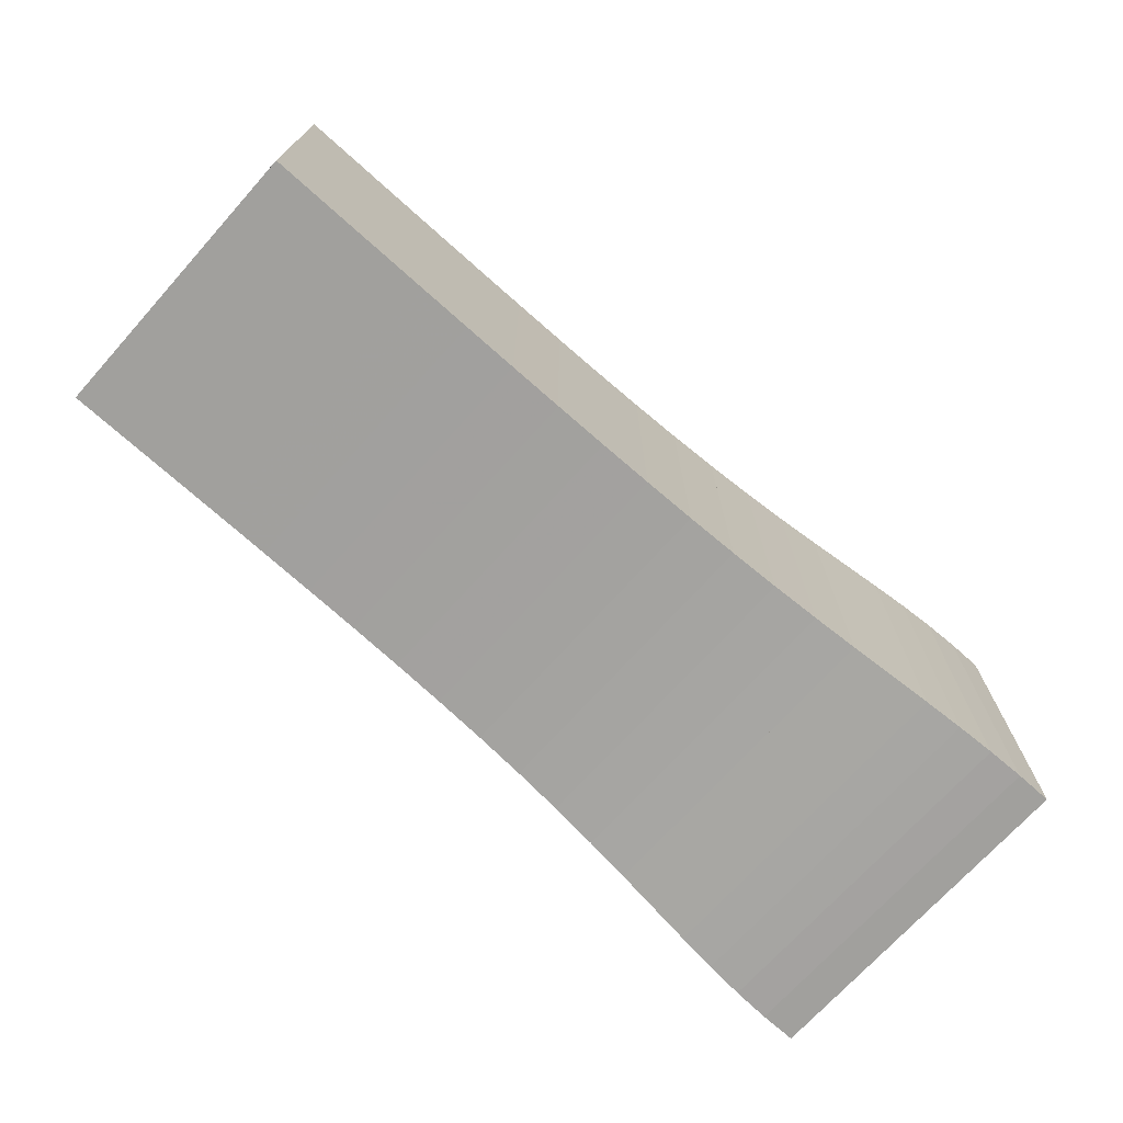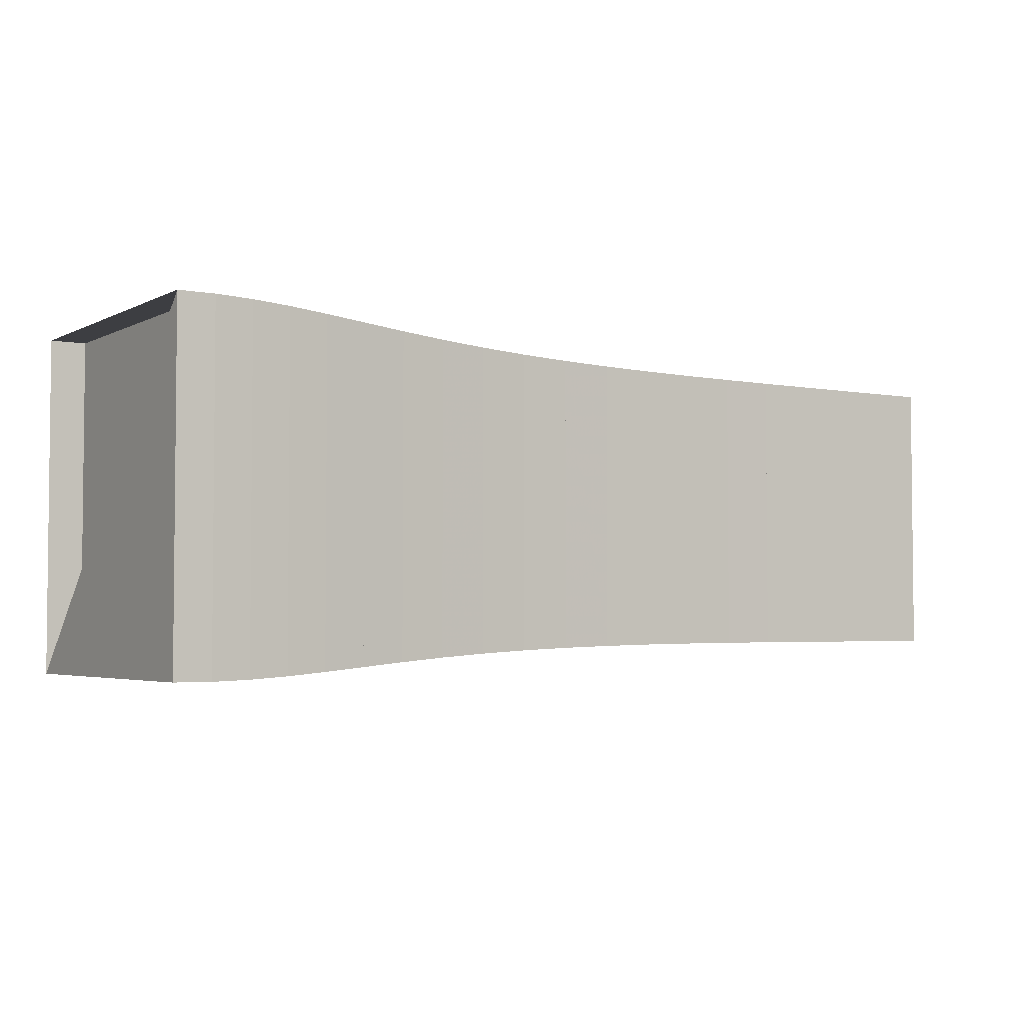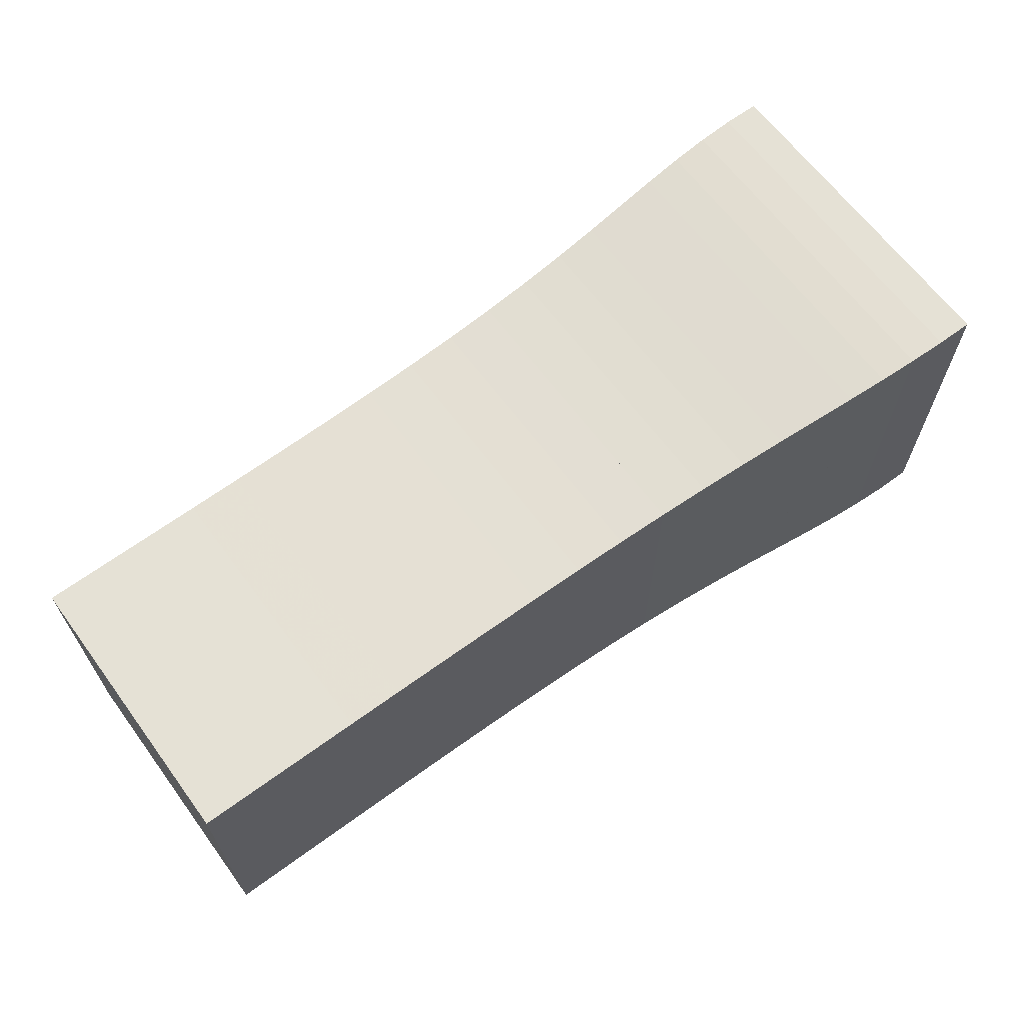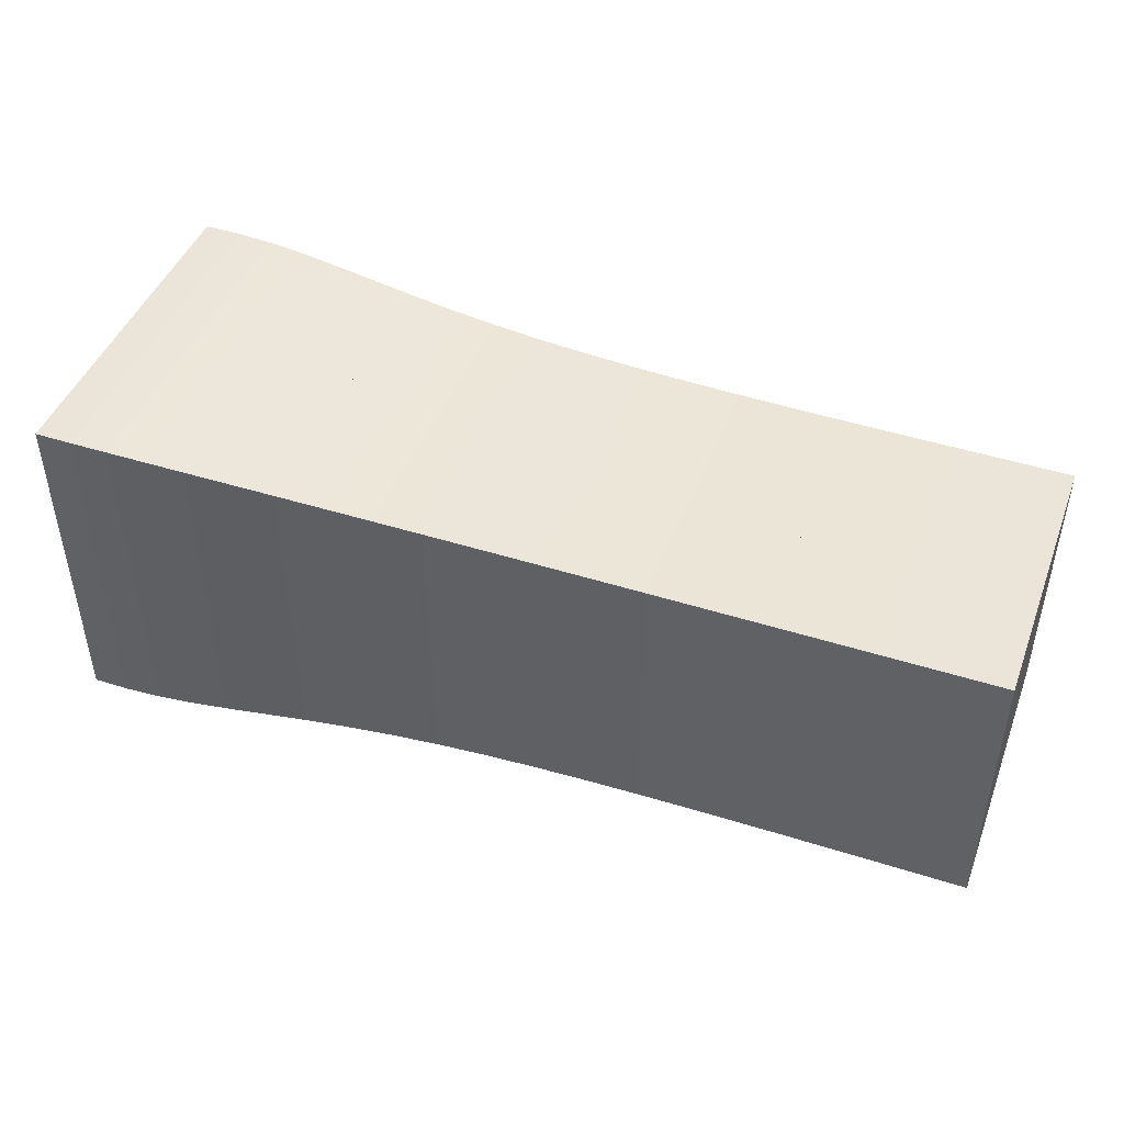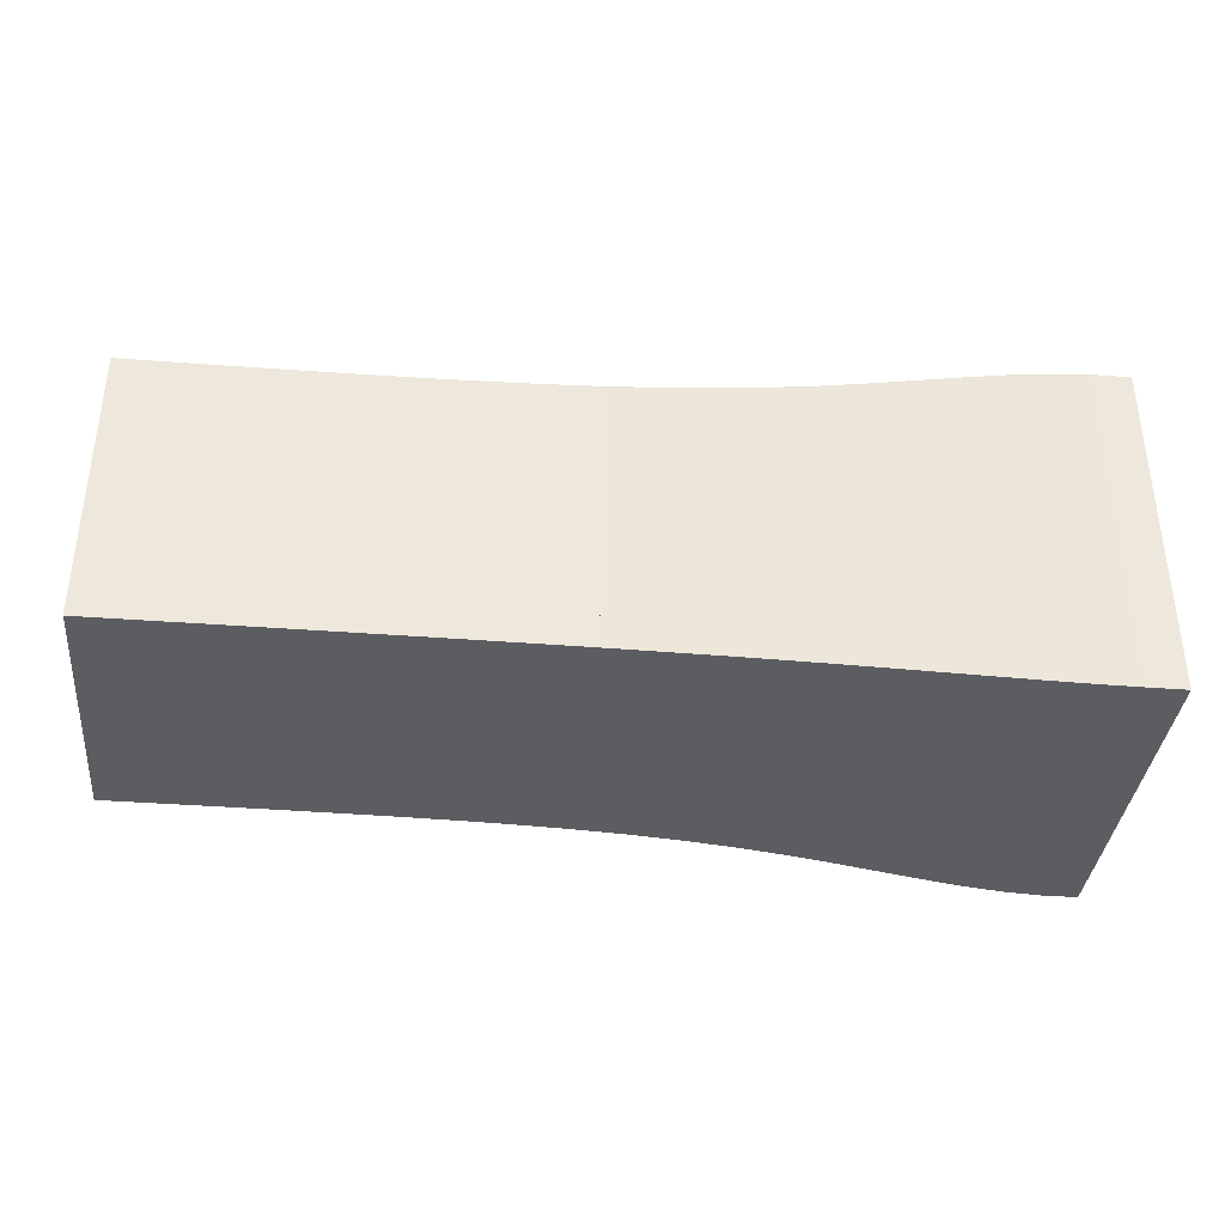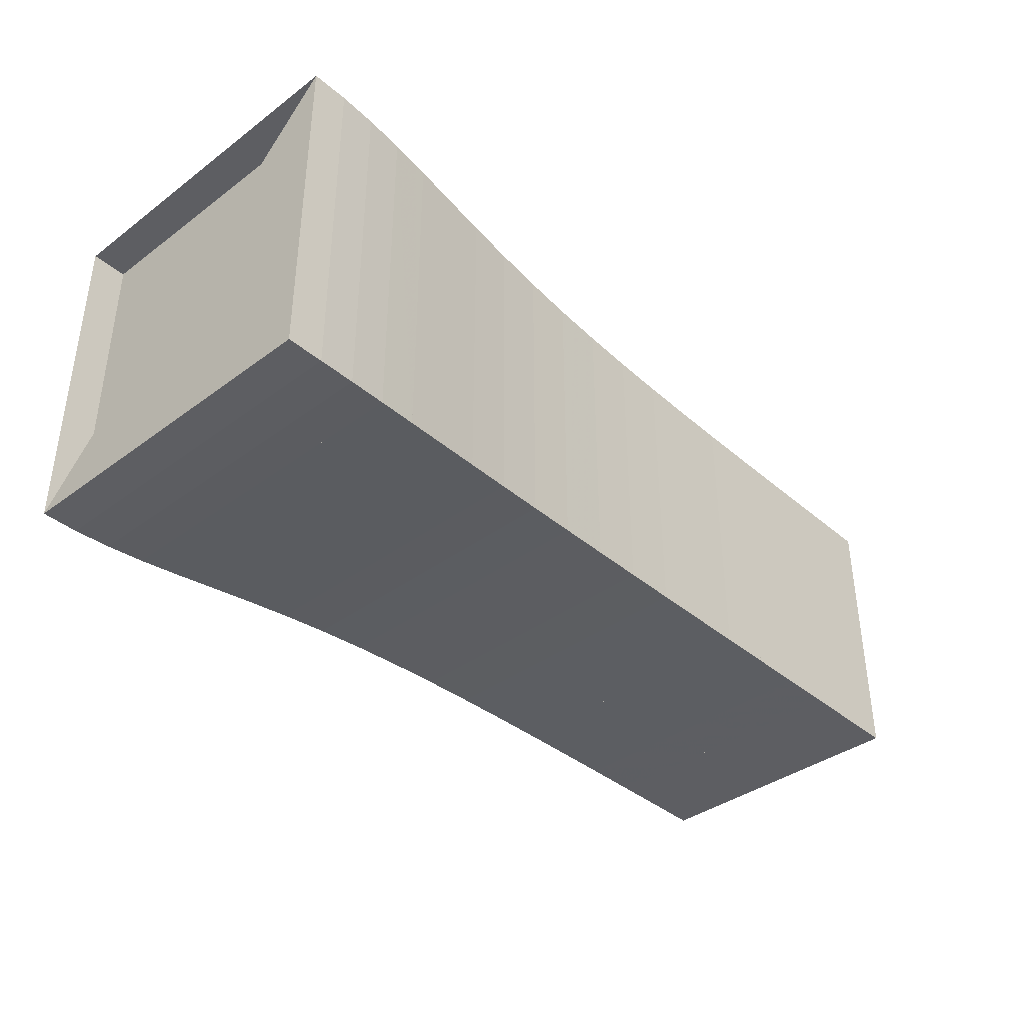
<metadata>
{"format":"obj","ext":"obj","renderer":"f3d","projection":"perspective","resolution":1024,"background":"white","views":[{"elev":-71.6,"azim":138.0,"up":"+Y"},{"elev":-3.5,"azim":-32.2,"up":"+Z"},{"elev":65.0,"azim":143.5,"up":"+Y"},{"elev":45.4,"azim":20.3,"up":"+Y"},{"elev":-36.6,"azim":174.3,"up":"+Y"},{"elev":-38.3,"azim":-46.9,"up":"+Z"}]}
</metadata>
<code>
v 0 -0.2499 -0.2499
v 0 -0.2499 0.2499
v 0 0.2499 0.2499
v 0 0.2499 -0.2499
v 0.05267 -0.2499 -0.2499
v 0.05267 -0.2499 0.2499
v 0.05267 0.2499 0.2499
v 0.05267 0.2499 -0.2499
v 0.1061 -0.2481 -0.2481
v 0.1061 -0.2481 0.2481
v 0.1061 0.2481 0.2481
v 0.1061 0.2481 -0.2481
v 0.1611 -0.2446 -0.2446
v 0.1611 -0.2446 0.2446
v 0.1611 0.2446 0.2446
v 0.1611 0.2446 -0.2446
v 0.2183 -0.2398 -0.2398
v 0.2183 -0.2398 0.2398
v 0.2183 0.2398 0.2398
v 0.2183 0.2398 -0.2398
v 0.2782 -0.2342 -0.2342
v 0.2782 -0.2342 0.2342
v 0.2782 0.2342 0.2342
v 0.2782 0.2342 -0.2342
v 0.3413 -0.2284 -0.2284
v 0.3413 -0.2284 0.2284
v 0.3413 0.2284 0.2284
v 0.3413 0.2284 -0.2284
v 0.4075 -0.2228 -0.2228
v 0.4075 -0.2228 0.2228
v 0.4075 0.2228 0.2228
v 0.4075 0.2228 -0.2228
v 0.4768 -0.2179 -0.2179
v 0.4768 -0.2179 0.2179
v 0.4768 0.2179 0.2179
v 0.4768 0.2179 -0.2179
v 0.5487 -0.2139 -0.2139
v 0.5487 -0.2139 0.2139
v 0.5487 0.2139 0.2139
v 0.5487 0.2139 -0.2139
v 0.6227 -0.2108 -0.2108
v 0.6227 -0.2108 0.2108
v 0.6227 0.2108 0.2108
v 0.6227 0.2108 -0.2108
v 0.6984 -0.2085 -0.2085
v 0.6984 -0.2085 0.2085
v 0.6984 0.2085 0.2085
v 0.6984 0.2085 -0.2085
v 0.7753 -0.2069 -0.2069
v 0.7753 -0.2069 0.2069
v 0.7753 0.2069 0.2069
v 0.7753 0.2069 -0.2069
v 0.8529 -0.2058 -0.2058
v 0.8529 -0.2058 0.2058
v 0.8529 0.2058 0.2058
v 0.8529 0.2058 -0.2058
v 0.9311 -0.2051 -0.2051
v 0.9311 -0.2051 0.2051
v 0.9311 0.2051 0.2051
v 0.9311 0.2051 -0.2051
v 1.01 -0.2047 -0.2047
v 1.01 -0.2047 0.2047
v 1.01 0.2047 0.2047
v 1.01 0.2047 -0.2047
v 1.088 -0.2044 -0.2044
v 1.088 -0.2044 0.2044
v 1.088 0.2044 0.2044
v 1.088 0.2044 -0.2044
v 1.167 -0.2043 -0.2043
v 1.167 -0.2043 0.2043
v 1.167 0.2043 0.2043
v 1.167 0.2043 -0.2043
v 1.246 -0.2042 -0.2042
v 1.246 -0.2042 0.2042
v 1.246 0.2042 0.2042
v 1.246 0.2042 -0.2042
v 1.325 -0.2041 -0.2041
v 1.325 -0.2041 0.2041
v 1.325 0.2041 0.2041
v 1.325 0.2041 -0.2041
f 1 2 4 5
f 5 6 7 8
f 5 6 2 1
f 6 7 3 2
f 7 8 4 3
f 8 5 1 4
f 9 10 11 12
f 9 10 6 5
f 10 11 7 6
f 11 12 8 7
f 12 9 5 8
f 13 14 15 16
f 13 14 10 9
f 14 15 11 10
f 15 16 12 11
f 16 13 9 12
f 17 18 19 20
f 17 18 14 13
f 18 19 15 14
f 19 20 16 15
f 20 17 13 16
f 21 22 23 24
f 21 22 18 17
f 22 23 19 18
f 23 24 20 19
f 24 21 17 20
f 25 26 27 28
f 25 26 22 21
f 26 27 23 22
f 27 28 24 23
f 28 25 21 24
f 29 30 31 32
f 29 30 26 25
f 30 31 27 26
f 31 32 28 27
f 32 29 25 28
f 33 34 35 36
f 33 34 30 29
f 34 35 31 30
f 35 36 32 31
f 36 33 29 32
f 37 38 39 40
f 37 38 34 33
f 38 39 35 34
f 39 40 36 35
f 40 37 33 36
f 41 42 43 44
f 41 42 38 37
f 42 43 39 38
f 43 44 40 39
f 44 41 37 40
f 45 46 47 48
f 45 46 42 41
f 46 47 43 42
f 47 48 44 43
f 48 45 41 44
f 49 50 51 52
f 49 50 46 45
f 50 51 47 46
f 51 52 48 47
f 52 49 45 48
f 53 54 55 56
f 53 54 50 49
f 54 55 51 50
f 55 56 52 51
f 56 53 49 52
f 57 58 59 60
f 57 58 54 53
f 58 59 55 54
f 59 60 56 55
f 60 57 53 56
f 61 62 63 64
f 61 62 58 57
f 62 63 59 58
f 63 64 60 59
f 64 61 57 60
f 65 66 67 68
f 65 66 62 61
f 66 67 63 62
f 67 68 64 63
f 68 65 61 64
f 69 70 71 72
f 69 70 66 65
f 70 71 67 66
f 71 72 68 67
f 72 69 65 68
f 73 74 75 76
f 73 74 70 69
f 74 75 71 70
f 75 76 72 71
f 76 73 69 72
f 77 78 79 80
f 77 78 74 73
f 78 79 75 74
f 79 80 76 75
f 80 77 73 76

</code>
